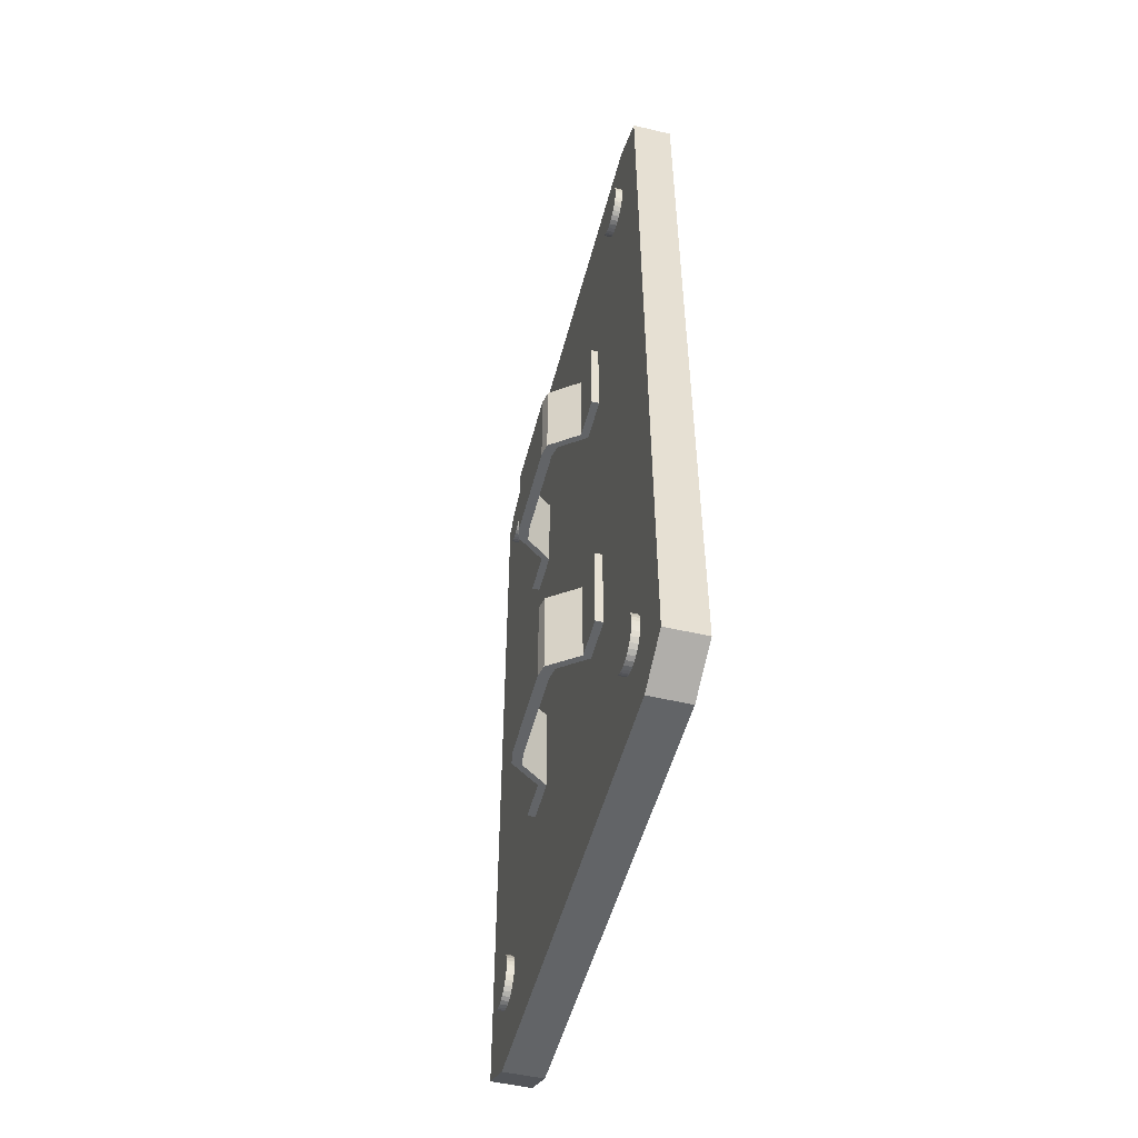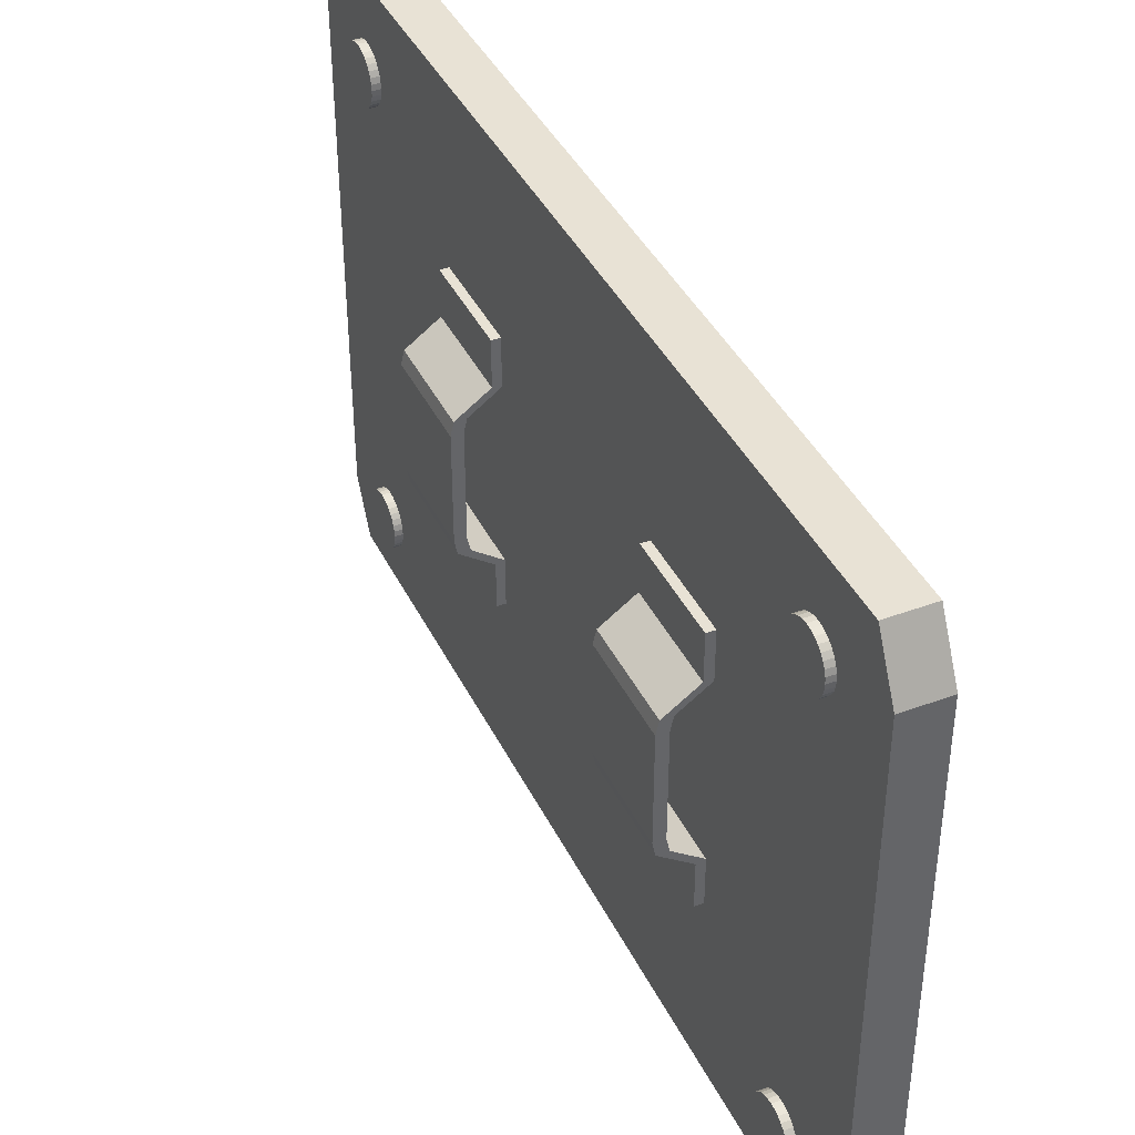
<metadata>
{"format":"obj","ext":"obj","renderer":"f3d","projection":"perspective","resolution":1024,"background":"white","views":[{"elev":-51.1,"azim":165.6,"up":"+Z"},{"elev":40.7,"azim":155.6,"up":"+Y"}]}
</metadata>
<code>
o Plane.007_Plane.019
v 0.004402 1.047 0.9761
v 0.004402 1.039 0.9801
v 0.004402 0.9625 0.9801
v 0.004402 0.9545 0.9761
v 0.004402 1.039 0.8379
v 0.004402 1.047 0.842
v 0.004402 0.9545 0.842
v 0.004402 0.9625 0.8379
v -0.002101 1.039 0.9801
v -0.002101 1.047 0.9761
v -0.002101 0.9545 0.9761
v -0.002101 0.9625 0.9801
v -0.002101 1.047 0.842
v -0.002101 1.039 0.8379
v -0.002101 0.9625 0.8379
v -0.002101 0.9545 0.842
v -0.002779 1.035 0.8481
v 0.005617 1.035 0.8481
v -0.002779 1.034 0.8482
v 0.005617 1.034 0.8482
v -0.002779 1.033 0.8484
v 0.005617 1.033 0.8484
v -0.002779 1.033 0.8488
v 0.005617 1.033 0.8488
v -0.002779 1.032 0.8493
v 0.005617 1.032 0.8493
v -0.002779 1.031 0.8499
v 0.005617 1.031 0.8499
v -0.002779 1.031 0.8507
v 0.005617 1.031 0.8507
v -0.002779 1.031 0.8515
v 0.005617 1.031 0.8515
v -0.002779 1.031 0.8523
v 0.005617 1.031 0.8523
v -0.002779 1.031 0.8531
v 0.005617 1.031 0.8531
v -0.002779 1.031 0.8539
v 0.005617 1.031 0.8539
v -0.002779 1.031 0.8546
v 0.005617 1.031 0.8546
v -0.002779 1.032 0.8552
v 0.005617 1.032 0.8552
v -0.002779 1.033 0.8558
v 0.005617 1.033 0.8558
v -0.002779 1.033 0.8562
v 0.005617 1.033 0.8562
v -0.002779 1.034 0.8564
v 0.005617 1.034 0.8564
v -0.002779 1.035 0.8565
v 0.005617 1.035 0.8565
v -0.002779 1.036 0.8564
v 0.005617 1.036 0.8564
v -0.002779 1.037 0.8562
v 0.005617 1.037 0.8562
v -0.002779 1.037 0.8558
v 0.005617 1.037 0.8558
v -0.002779 1.038 0.8552
v 0.005617 1.038 0.8552
v -0.002779 1.038 0.8546
v 0.005617 1.038 0.8546
v -0.002779 1.039 0.8539
v 0.005617 1.039 0.8539
v -0.002779 1.039 0.8531
v 0.005617 1.039 0.8531
v -0.002779 1.039 0.8523
v 0.005617 1.039 0.8523
v -0.002779 1.039 0.8515
v 0.005617 1.039 0.8515
v -0.002779 1.039 0.8507
v 0.005617 1.039 0.8507
v -0.002779 1.038 0.8499
v 0.005617 1.038 0.8499
v -0.002779 1.038 0.8493
v 0.005617 1.038 0.8493
v -0.002779 1.037 0.8488
v 0.005617 1.037 0.8488
v -0.002779 1.037 0.8484
v 0.005617 1.037 0.8484
v -0.002779 1.036 0.8482
v 0.005617 1.036 0.8482
v -0.002779 0.9651 0.8481
v 0.005617 0.9651 0.8481
v -0.002779 0.9643 0.8482
v 0.005617 0.9643 0.8482
v -0.002779 0.9635 0.8484
v 0.005617 0.9635 0.8484
v -0.002779 0.9628 0.8488
v 0.005617 0.9628 0.8488
v -0.002779 0.9621 0.8493
v 0.005617 0.9621 0.8493
v -0.002779 0.9616 0.8499
v 0.005617 0.9616 0.8499
v -0.002779 0.9612 0.8507
v 0.005617 0.9612 0.8507
v -0.002779 0.961 0.8515
v 0.005617 0.961 0.8515
v -0.002779 0.9609 0.8523
v 0.005617 0.9609 0.8523
v -0.002779 0.961 0.8531
v 0.005617 0.961 0.8531
v -0.002779 0.9612 0.8539
v 0.005617 0.9612 0.8539
v -0.002779 0.9616 0.8546
v 0.005617 0.9616 0.8546
v -0.002779 0.9621 0.8552
v 0.005617 0.9621 0.8552
v -0.002779 0.9628 0.8558
v 0.005617 0.9628 0.8558
v -0.002779 0.9635 0.8562
v 0.005617 0.9635 0.8562
v -0.002779 0.9643 0.8564
v 0.005617 0.9643 0.8564
v -0.002779 0.9651 0.8565
v 0.005617 0.9651 0.8565
v -0.002779 0.9659 0.8564
v 0.005617 0.9659 0.8564
v -0.002779 0.9667 0.8562
v 0.005617 0.9667 0.8562
v -0.002779 0.9674 0.8558
v 0.005617 0.9674 0.8558
v -0.002779 0.9681 0.8552
v 0.005617 0.9681 0.8552
v -0.002779 0.9686 0.8546
v 0.005617 0.9686 0.8546
v -0.002779 0.969 0.8539
v 0.005617 0.969 0.8539
v -0.002779 0.9692 0.8531
v 0.005617 0.9692 0.8531
v -0.002779 0.9693 0.8523
v 0.005617 0.9693 0.8523
v -0.002779 0.9692 0.8515
v 0.005617 0.9692 0.8515
v -0.002779 0.969 0.8507
v 0.005617 0.969 0.8507
v -0.002779 0.9686 0.8499
v 0.005617 0.9686 0.8499
v -0.002779 0.9681 0.8493
v 0.005617 0.9681 0.8493
v -0.002779 0.9674 0.8488
v 0.005617 0.9674 0.8488
v -0.002779 0.9667 0.8484
v 0.005617 0.9667 0.8484
v -0.002779 0.9659 0.8482
v 0.005617 0.9659 0.8482
v -0.002779 0.9651 0.9626
v 0.005617 0.9651 0.9626
v -0.002779 0.9643 0.9627
v 0.005617 0.9643 0.9627
v -0.002779 0.9635 0.9629
v 0.005617 0.9635 0.9629
v -0.002779 0.9628 0.9633
v 0.005617 0.9628 0.9633
v -0.002779 0.9621 0.9638
v 0.005617 0.9621 0.9638
v -0.002779 0.9616 0.9644
v 0.005617 0.9616 0.9644
v -0.002779 0.9612 0.9652
v 0.005617 0.9612 0.9652
v -0.002779 0.961 0.966
v 0.005617 0.961 0.966
v -0.002779 0.9609 0.9668
v 0.005617 0.9609 0.9668
v -0.002779 0.961 0.9676
v 0.005617 0.961 0.9676
v -0.002779 0.9612 0.9684
v 0.005617 0.9612 0.9684
v -0.002779 0.9616 0.9691
v 0.005617 0.9616 0.9691
v -0.002779 0.9621 0.9697
v 0.005617 0.9621 0.9697
v -0.002779 0.9628 0.9703
v 0.005617 0.9628 0.9703
v -0.002779 0.9635 0.9707
v 0.005617 0.9635 0.9707
v -0.002779 0.9643 0.9709
v 0.005617 0.9643 0.9709
v -0.002779 0.9651 0.971
v 0.005617 0.9651 0.971
v -0.002779 0.9659 0.9709
v 0.005617 0.9659 0.9709
v -0.002779 0.9667 0.9707
v 0.005617 0.9667 0.9707
v -0.002779 0.9674 0.9703
v 0.005617 0.9674 0.9703
v -0.002779 0.9681 0.9697
v 0.005617 0.9681 0.9697
v -0.002779 0.9686 0.9691
v 0.005617 0.9686 0.9691
v -0.002779 0.969 0.9684
v 0.005617 0.969 0.9684
v -0.002779 0.9692 0.9676
v 0.005617 0.9692 0.9676
v -0.002779 0.9693 0.9668
v 0.005617 0.9693 0.9668
v -0.002779 0.9692 0.966
v 0.005617 0.9692 0.966
v -0.002779 0.969 0.9652
v 0.005617 0.969 0.9652
v -0.002779 0.9686 0.9644
v 0.005617 0.9686 0.9644
v -0.002779 0.9681 0.9638
v 0.005617 0.9681 0.9638
v -0.002779 0.9674 0.9633
v 0.005617 0.9674 0.9633
v -0.002779 0.9667 0.9629
v 0.005617 0.9667 0.9629
v -0.002779 0.9659 0.9627
v 0.005617 0.9659 0.9627
v -0.002779 1.035 0.9626
v 0.005617 1.035 0.9626
v -0.002779 1.034 0.9627
v 0.005617 1.034 0.9627
v -0.002779 1.033 0.9629
v 0.005617 1.033 0.9629
v -0.002779 1.033 0.9633
v 0.005617 1.033 0.9633
v -0.002779 1.032 0.9638
v 0.005617 1.032 0.9638
v -0.002779 1.031 0.9644
v 0.005617 1.031 0.9644
v -0.002779 1.031 0.9652
v 0.005617 1.031 0.9652
v -0.002779 1.031 0.966
v 0.005617 1.031 0.966
v -0.002779 1.031 0.9668
v 0.005617 1.031 0.9668
v -0.002779 1.031 0.9676
v 0.005617 1.031 0.9676
v -0.002779 1.031 0.9684
v 0.005617 1.031 0.9684
v -0.002779 1.031 0.9691
v 0.005617 1.031 0.9691
v -0.002779 1.032 0.9697
v 0.005617 1.032 0.9697
v -0.002779 1.033 0.9703
v 0.005617 1.033 0.9703
v -0.002779 1.033 0.9707
v 0.005617 1.033 0.9707
v -0.002779 1.034 0.9709
v 0.005617 1.034 0.9709
v -0.002779 1.035 0.971
v 0.005617 1.035 0.971
v -0.002779 1.036 0.9709
v 0.005617 1.036 0.9709
v -0.002779 1.037 0.9707
v 0.005617 1.037 0.9707
v -0.002779 1.037 0.9703
v 0.005617 1.037 0.9703
v -0.002779 1.038 0.9697
v 0.005617 1.038 0.9697
v -0.002779 1.038 0.9691
v 0.005617 1.038 0.9691
v -0.002779 1.039 0.9684
v 0.005617 1.039 0.9684
v -0.002779 1.039 0.9676
v 0.005617 1.039 0.9676
v -0.002779 1.039 0.9668
v 0.005617 1.039 0.9668
v -0.002779 1.039 0.966
v 0.005617 1.039 0.966
v -0.002779 1.039 0.9652
v 0.005617 1.039 0.9652
v -0.002779 1.038 0.9644
v 0.005617 1.038 0.9644
v -0.002779 1.038 0.9638
v 0.005617 1.038 0.9638
v -0.002779 1.037 0.9633
v 0.005617 1.037 0.9633
v -0.002779 1.037 0.9629
v 0.005617 1.037 0.9629
v -0.002779 1.036 0.9627
v 0.005617 1.036 0.9627
v 0.003982 1.022 0.9422
v 0.003982 0.9813 0.9422
v 0.003982 1.022 0.9268
v 0.003982 0.9813 0.9268
v 0.003982 1.015 0.9422
v 0.00933 1.002 0.9422
v 0.003982 0.988 0.9422
v 0.003982 0.988 0.9268
v 0.00933 1.002 0.9268
v 0.003982 1.015 0.9268
v 0.00933 1.01 0.9422
v 0.008888 1.012 0.9422
v 0.008888 0.9915 0.9422
v 0.00933 0.9935 0.9422
v 0.00933 0.9935 0.9268
v 0.008888 0.9915 0.9268
v 0.008888 1.012 0.9268
v 0.00933 1.01 0.9268
v 0.005673 1.022 0.9422
v 0.005673 0.9813 0.9422
v 0.005673 1.022 0.9268
v 0.005673 0.9813 0.9268
v 0.005673 1.015 0.9422
v 0.01102 1.002 0.9422
v 0.005673 0.988 0.9422
v 0.005673 0.988 0.9268
v 0.01102 1.002 0.9268
v 0.005673 1.015 0.9268
v 0.01102 1.01 0.9422
v 0.01058 1.012 0.9422
v 0.01058 0.9915 0.9422
v 0.01102 0.9935 0.9422
v 0.01102 0.9935 0.9268
v 0.01058 0.9915 0.9268
v 0.01058 1.012 0.9268
v 0.01102 1.01 0.9268
v 0.003982 1.022 0.8873
v 0.003982 0.9813 0.8873
v 0.003982 1.022 0.8719
v 0.003982 0.9813 0.8719
v 0.003982 1.015 0.8873
v 0.00933 1.002 0.8873
v 0.003982 0.988 0.8873
v 0.003982 0.988 0.8719
v 0.00933 1.002 0.8719
v 0.003982 1.015 0.8719
v 0.00933 1.01 0.8873
v 0.008888 1.012 0.8873
v 0.008888 0.9915 0.8873
v 0.00933 0.9935 0.8873
v 0.00933 0.9935 0.8719
v 0.008888 0.9915 0.8719
v 0.008888 1.012 0.8719
v 0.00933 1.01 0.8719
v 0.005673 1.022 0.8873
v 0.005673 0.9813 0.8873
v 0.005673 1.022 0.8719
v 0.005673 0.9813 0.8719
v 0.005673 1.015 0.8873
v 0.01102 1.002 0.8873
v 0.005673 0.988 0.8873
v 0.005673 0.988 0.8719
v 0.01102 1.002 0.8719
v 0.005673 1.015 0.8719
v 0.01102 1.01 0.8873
v 0.01058 1.012 0.8873
v 0.01058 0.9915 0.8873
v 0.01102 0.9935 0.8873
v 0.01102 0.9935 0.8719
v 0.01058 0.9915 0.8719
v 0.01058 1.012 0.8719
v 0.01102 1.01 0.8719
f 2 12 3
f 4 8 3
f 4 16 7
f 8 14 5
f 15 16 12
f 10 2 1
f 3 11 4
f 14 6 5
f 16 8 7
f 6 10 1
f 18 19 17
f 20 21 19
f 22 23 21
f 24 25 23
f 26 27 25
f 28 29 27
f 30 31 29
f 32 33 31
f 34 35 33
f 36 37 35
f 38 39 37
f 40 41 39
f 42 43 41
f 44 45 43
f 46 47 45
f 47 50 49
f 50 51 49
f 52 53 51
f 54 55 53
f 56 57 55
f 58 59 57
f 60 61 59
f 62 63 61
f 64 65 63
f 66 67 65
f 68 69 67
f 70 71 69
f 72 73 71
f 74 75 73
f 76 77 75
f 54 30 22
f 78 79 77
f 80 17 79
f 47 71 79
f 82 83 81
f 84 85 83
f 86 87 85
f 88 89 87
f 90 91 89
f 92 93 91
f 94 95 93
f 96 97 95
f 98 99 97
f 100 101 99
f 102 103 101
f 104 105 103
f 106 107 105
f 108 109 107
f 110 111 109
f 112 113 111
f 114 115 113
f 116 117 115
f 118 119 117
f 120 121 119
f 122 123 121
f 124 125 123
f 126 127 125
f 128 129 127
f 130 131 129
f 132 133 131
f 134 135 133
f 136 137 135
f 138 139 137
f 140 141 139
f 118 102 86
f 142 143 141
f 144 81 143
f 111 135 143
f 146 147 145
f 148 149 147
f 150 151 149
f 152 153 151
f 154 155 153
f 156 157 155
f 158 159 157
f 160 161 159
f 162 163 161
f 164 165 163
f 166 167 165
f 168 169 167
f 170 171 169
f 172 173 171
f 174 175 173
f 176 177 175
f 178 179 177
f 180 181 179
f 182 183 181
f 184 185 183
f 186 187 185
f 188 189 187
f 190 191 189
f 192 193 191
f 194 195 193
f 196 197 195
f 198 199 197
f 200 201 199
f 202 203 201
f 204 205 203
f 182 166 150
f 206 207 205
f 208 145 207
f 183 191 207
f 210 211 209
f 212 213 211
f 214 215 213
f 216 217 215
f 218 219 217
f 220 221 219
f 222 223 221
f 224 225 223
f 226 227 225
f 228 229 227
f 230 231 229
f 232 233 231
f 234 235 233
f 236 237 235
f 238 239 237
f 239 242 241
f 242 243 241
f 244 245 243
f 246 247 245
f 248 249 247
f 250 251 249
f 252 253 251
f 254 255 253
f 256 257 255
f 258 259 257
f 260 261 259
f 262 263 261
f 264 265 263
f 266 267 265
f 268 269 267
f 246 230 262
f 270 271 269
f 272 209 271
f 239 263 271
f 280 274 279
f 275 277 273
f 290 278 283
f 281 286 278
f 288 279 285
f 284 290 283
f 286 288 285
f 282 284 277
f 292 298 297
f 295 293 291
f 296 308 301
f 304 299 296
f 297 306 303
f 308 302 301
f 306 304 303
f 302 300 295
f 280 294 276
f 290 299 281
f 286 303 304
f 286 296 278
f 281 305 287
f 273 293 275
f 287 306 288
f 285 297 303
f 274 297 279
f 283 302 284
f 288 298 280
f 276 292 274
f 284 295 277
f 282 293 300
f 289 300 307
f 290 307 308
f 277 291 273
f 278 301 283
f 316 310 315
f 311 313 309
f 326 314 319
f 317 322 314
f 324 315 321
f 320 326 319
f 322 324 321
f 318 320 313
f 328 334 333
f 331 329 327
f 332 344 337
f 340 335 332
f 333 342 339
f 344 338 337
f 342 340 339
f 338 336 331
f 316 330 312
f 326 335 317
f 322 339 340
f 322 332 314
f 317 341 323
f 309 329 311
f 323 342 324
f 321 333 339
f 310 333 315
f 319 338 320
f 324 334 316
f 312 328 310
f 320 331 313
f 318 329 336
f 325 336 343
f 326 343 344
f 313 327 309
f 314 337 319
f 2 9 12
f 6 1 2
f 2 3 8
f 4 7 8
f 8 5 2
f 6 2 5
f 4 11 16
f 8 15 14
f 12 9 14
f 10 13 14
f 14 15 12
f 16 11 12
f 9 10 14
f 10 9 2
f 3 12 11
f 14 13 6
f 16 15 8
f 6 13 10
f 18 20 19
f 20 22 21
f 22 24 23
f 24 26 25
f 26 28 27
f 28 30 29
f 30 32 31
f 32 34 33
f 34 36 35
f 36 38 37
f 38 40 39
f 40 42 41
f 42 44 43
f 44 46 45
f 46 48 47
f 47 48 50
f 50 52 51
f 52 54 53
f 54 56 55
f 56 58 57
f 58 60 59
f 60 62 61
f 62 64 63
f 64 66 65
f 66 68 67
f 68 70 69
f 70 72 71
f 72 74 73
f 74 76 75
f 76 78 77
f 22 20 18
f 18 80 78
f 78 76 74
f 74 72 78
f 70 68 62
f 66 64 62
f 62 60 54
f 58 56 54
f 54 52 50
f 50 48 46
f 46 44 42
f 42 40 46
f 38 36 30
f 34 32 30
f 30 28 22
f 26 24 22
f 22 18 70
f 78 72 70
f 68 66 62
f 60 58 54
f 54 50 38
f 46 40 38
f 36 34 30
f 28 26 22
f 18 78 70
f 70 62 22
f 50 46 38
f 38 30 54
f 22 62 54
f 78 80 79
f 80 18 17
f 79 17 23
f 19 21 23
f 23 25 27
f 27 29 31
f 31 33 35
f 35 37 31
f 39 41 43
f 43 45 39
f 47 49 55
f 51 53 55
f 55 57 59
f 59 61 63
f 63 65 67
f 67 69 71
f 71 73 75
f 75 77 71
f 17 19 23
f 23 27 79
f 31 37 39
f 39 45 47
f 49 51 55
f 55 59 47
f 63 67 71
f 71 77 79
f 79 27 31
f 31 39 79
f 47 59 63
f 63 71 47
f 79 39 47
f 82 84 83
f 84 86 85
f 86 88 87
f 88 90 89
f 90 92 91
f 92 94 93
f 94 96 95
f 96 98 97
f 98 100 99
f 100 102 101
f 102 104 103
f 104 106 105
f 106 108 107
f 108 110 109
f 110 112 111
f 112 114 113
f 114 116 115
f 116 118 117
f 118 120 119
f 120 122 121
f 122 124 123
f 124 126 125
f 126 128 127
f 128 130 129
f 130 132 131
f 132 134 133
f 134 136 135
f 136 138 137
f 138 140 139
f 140 142 141
f 86 84 82
f 82 144 142
f 142 140 138
f 138 136 142
f 134 132 130
f 130 128 126
f 126 124 122
f 122 120 126
f 118 116 114
f 114 112 110
f 110 108 106
f 106 104 110
f 102 100 98
f 98 96 94
f 94 92 90
f 90 88 94
f 86 82 142
f 142 136 134
f 134 130 126
f 126 120 118
f 118 114 110
f 110 104 102
f 102 98 94
f 94 88 86
f 86 142 118
f 134 126 118
f 118 110 102
f 102 94 86
f 142 134 118
f 142 144 143
f 144 82 81
f 143 81 87
f 83 85 87
f 87 89 91
f 91 93 87
f 95 97 103
f 99 101 103
f 103 105 107
f 107 109 103
f 111 113 119
f 115 117 119
f 119 121 123
f 123 125 119
f 127 129 135
f 131 133 135
f 135 137 139
f 139 141 135
f 81 83 87
f 87 93 95
f 97 99 103
f 103 109 111
f 113 115 119
f 119 125 127
f 129 131 135
f 135 141 143
f 143 87 95
f 95 103 143
f 111 119 127
f 127 135 111
f 143 103 111
f 146 148 147
f 148 150 149
f 150 152 151
f 152 154 153
f 154 156 155
f 156 158 157
f 158 160 159
f 160 162 161
f 162 164 163
f 164 166 165
f 166 168 167
f 168 170 169
f 170 172 171
f 172 174 173
f 174 176 175
f 176 178 177
f 178 180 179
f 180 182 181
f 182 184 183
f 184 186 185
f 186 188 187
f 188 190 189
f 190 192 191
f 192 194 193
f 194 196 195
f 196 198 197
f 198 200 199
f 200 202 201
f 202 204 203
f 204 206 205
f 150 148 146
f 146 208 206
f 206 204 202
f 202 200 206
f 198 196 194
f 194 192 190
f 190 188 182
f 186 184 182
f 182 180 178
f 178 176 174
f 174 172 166
f 170 168 166
f 166 164 162
f 162 160 158
f 158 156 154
f 154 152 158
f 150 146 206
f 206 200 198
f 198 194 190
f 188 186 182
f 182 178 174
f 172 170 166
f 166 162 158
f 158 152 150
f 150 206 198
f 198 190 182
f 182 174 166
f 166 158 150
f 150 198 182
f 206 208 207
f 208 146 145
f 207 145 151
f 147 149 151
f 151 153 155
f 155 157 151
f 159 161 167
f 163 165 167
f 167 169 171
f 171 173 167
f 175 177 183
f 179 181 183
f 183 185 187
f 187 189 183
f 191 193 199
f 195 197 199
f 199 201 203
f 203 205 199
f 145 147 151
f 151 157 159
f 161 163 167
f 167 173 175
f 177 179 183
f 183 189 191
f 193 195 199
f 199 205 207
f 207 151 175
f 159 167 175
f 175 183 207
f 191 199 207
f 151 159 175
f 210 212 211
f 212 214 213
f 214 216 215
f 216 218 217
f 218 220 219
f 220 222 221
f 222 224 223
f 224 226 225
f 226 228 227
f 228 230 229
f 230 232 231
f 232 234 233
f 234 236 235
f 236 238 237
f 238 240 239
f 239 240 242
f 242 244 243
f 244 246 245
f 246 248 247
f 248 250 249
f 250 252 251
f 252 254 253
f 254 256 255
f 256 258 257
f 258 260 259
f 260 262 261
f 262 264 263
f 264 266 265
f 266 268 267
f 268 270 269
f 214 212 210
f 210 272 270
f 270 268 266
f 266 264 270
f 262 260 258
f 258 256 262
f 254 252 246
f 250 248 246
f 246 244 242
f 242 240 238
f 238 236 234
f 234 232 238
f 230 228 226
f 226 224 230
f 222 220 214
f 218 216 214
f 214 210 262
f 270 264 262
f 262 256 254
f 252 250 246
f 246 242 230
f 238 232 230
f 230 224 222
f 220 218 214
f 210 270 262
f 262 254 246
f 242 238 230
f 230 222 214
f 214 262 230
f 270 272 271
f 272 210 209
f 271 209 215
f 211 213 215
f 215 217 219
f 219 221 223
f 223 225 227
f 227 229 223
f 231 233 235
f 235 237 231
f 239 241 247
f 243 245 247
f 247 249 251
f 251 253 255
f 255 257 259
f 259 261 255
f 263 265 267
f 267 269 263
f 209 211 215
f 215 219 271
f 223 229 231
f 231 237 239
f 241 243 247
f 247 251 239
f 255 261 263
f 263 269 271
f 271 219 223
f 223 231 271
f 239 251 255
f 255 263 239
f 271 231 239
f 280 276 274
f 275 282 277
f 290 281 278
f 281 287 286
f 288 280 279
f 284 289 290
f 286 287 288
f 282 289 284
f 292 294 298
f 295 300 293
f 296 299 308
f 304 305 299
f 297 298 306
f 308 307 302
f 306 305 304
f 302 307 300
f 280 298 294
f 290 308 299
f 286 285 303
f 286 304 296
f 281 299 305
f 273 291 293
f 287 305 306
f 285 279 297
f 274 292 297
f 283 301 302
f 288 306 298
f 276 294 292
f 284 302 295
f 282 275 293
f 289 282 300
f 290 289 307
f 277 295 291
f 278 296 301
f 316 312 310
f 311 318 313
f 326 317 314
f 317 323 322
f 324 316 315
f 320 325 326
f 322 323 324
f 318 325 320
f 328 330 334
f 331 336 329
f 332 335 344
f 340 341 335
f 333 334 342
f 344 343 338
f 342 341 340
f 338 343 336
f 316 334 330
f 326 344 335
f 322 321 339
f 322 340 332
f 317 335 341
f 309 327 329
f 323 341 342
f 321 315 333
f 310 328 333
f 319 337 338
f 324 342 334
f 312 330 328
f 320 338 331
f 318 311 329
f 325 318 336
f 326 325 343
f 313 331 327
f 314 332 337

</code>
